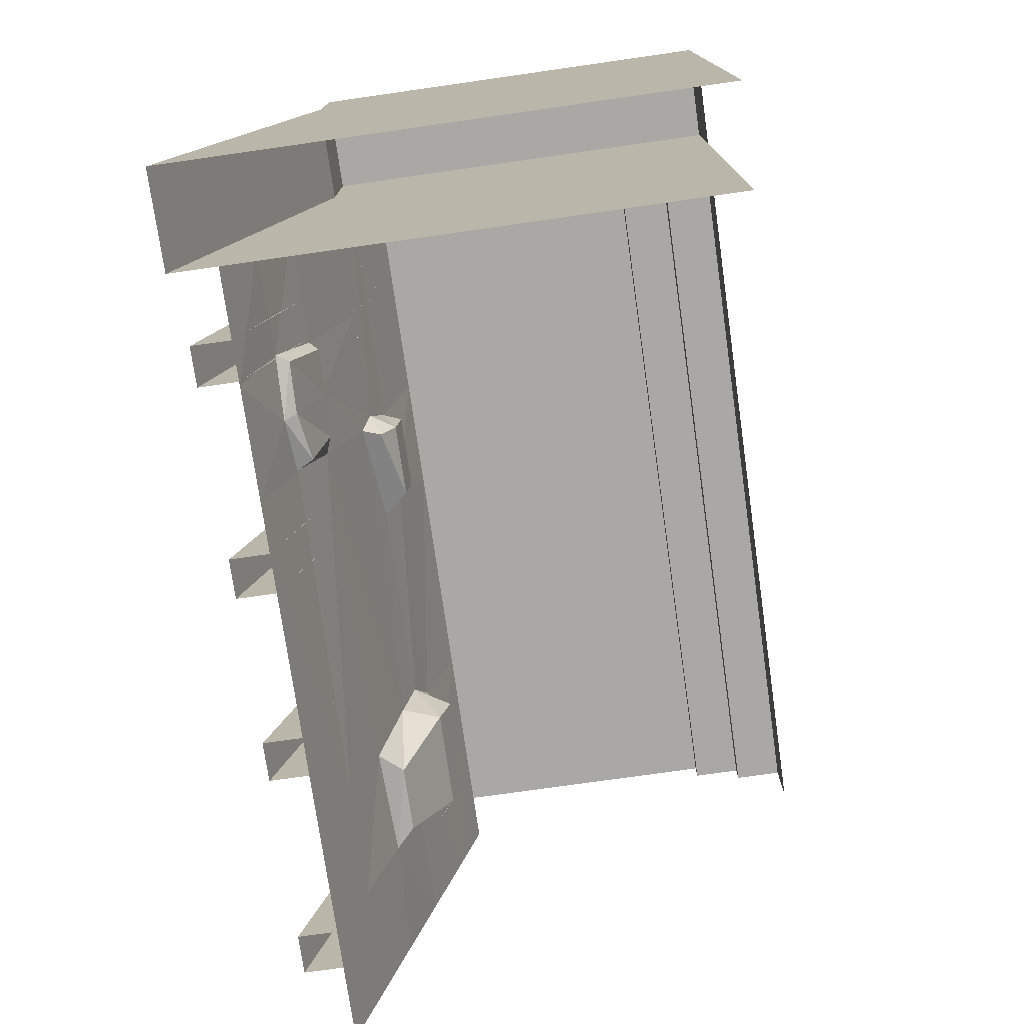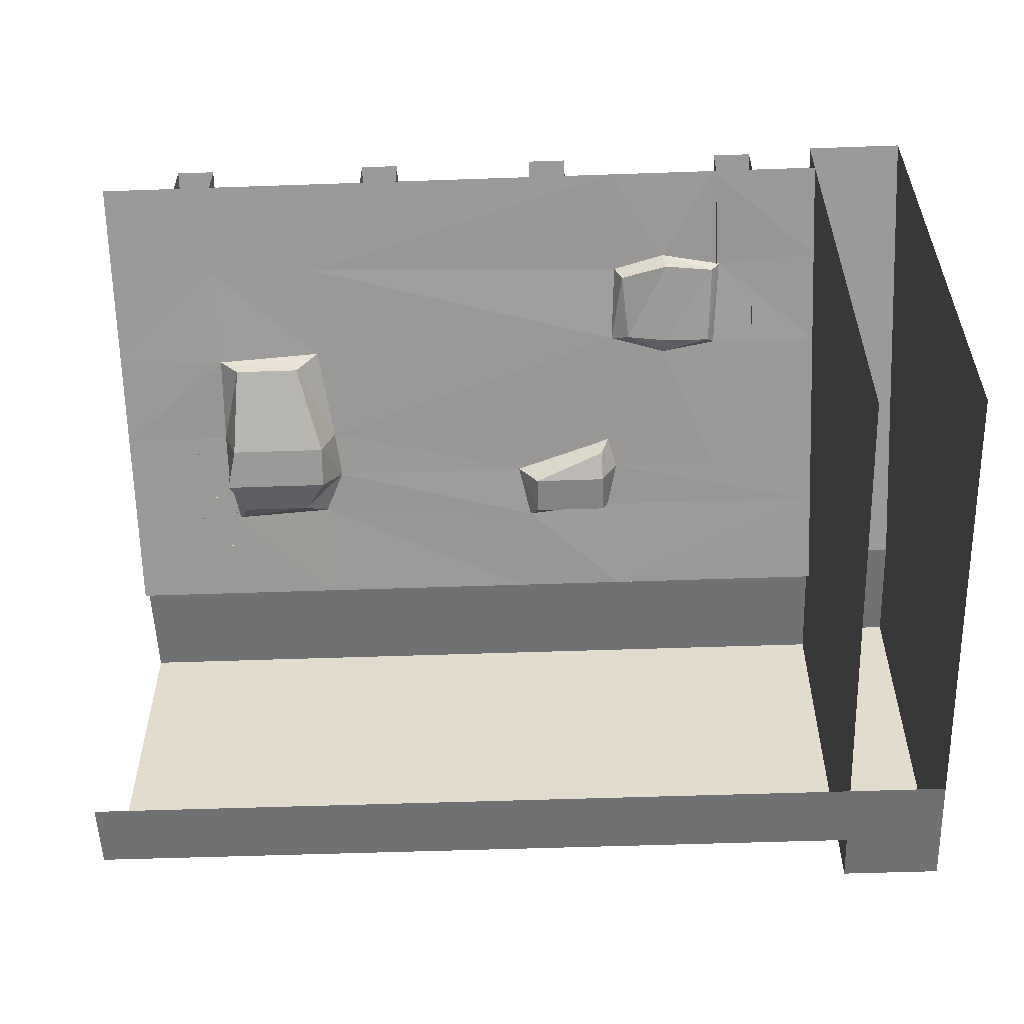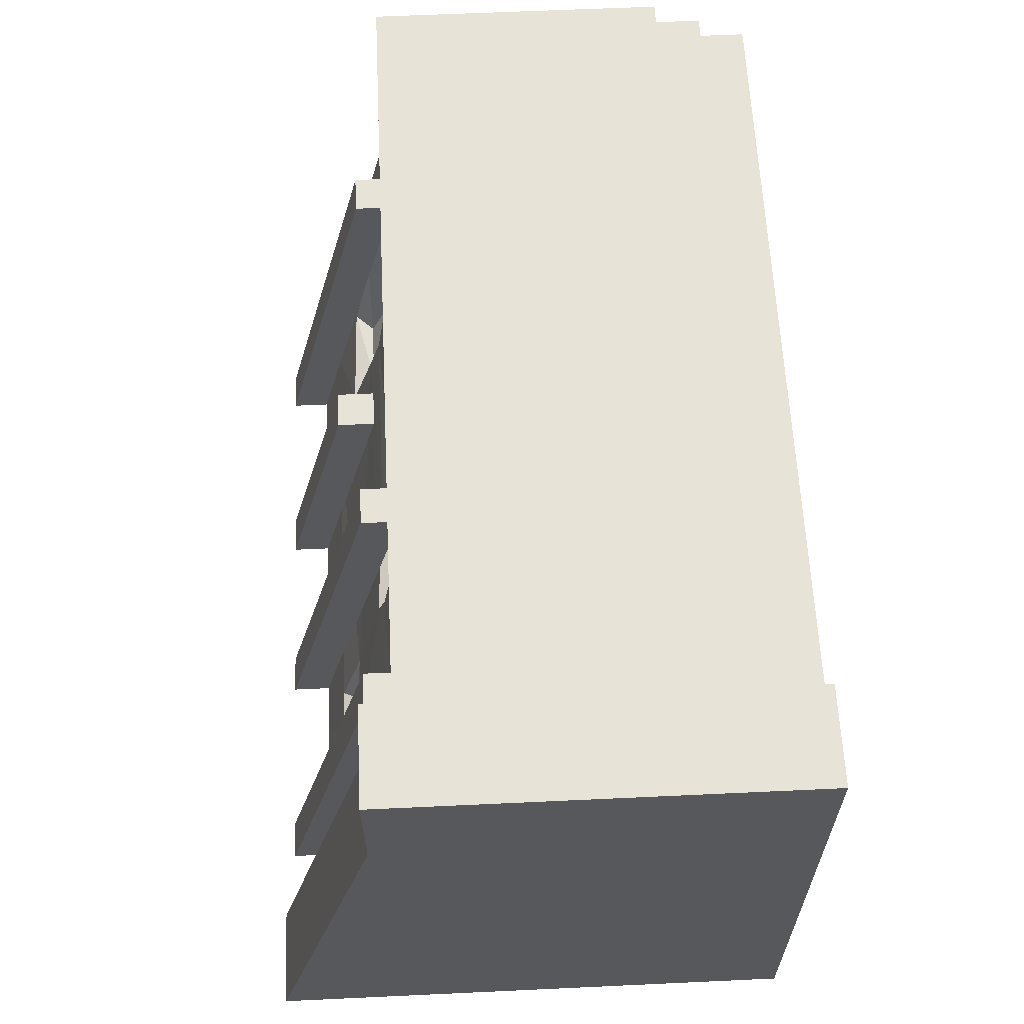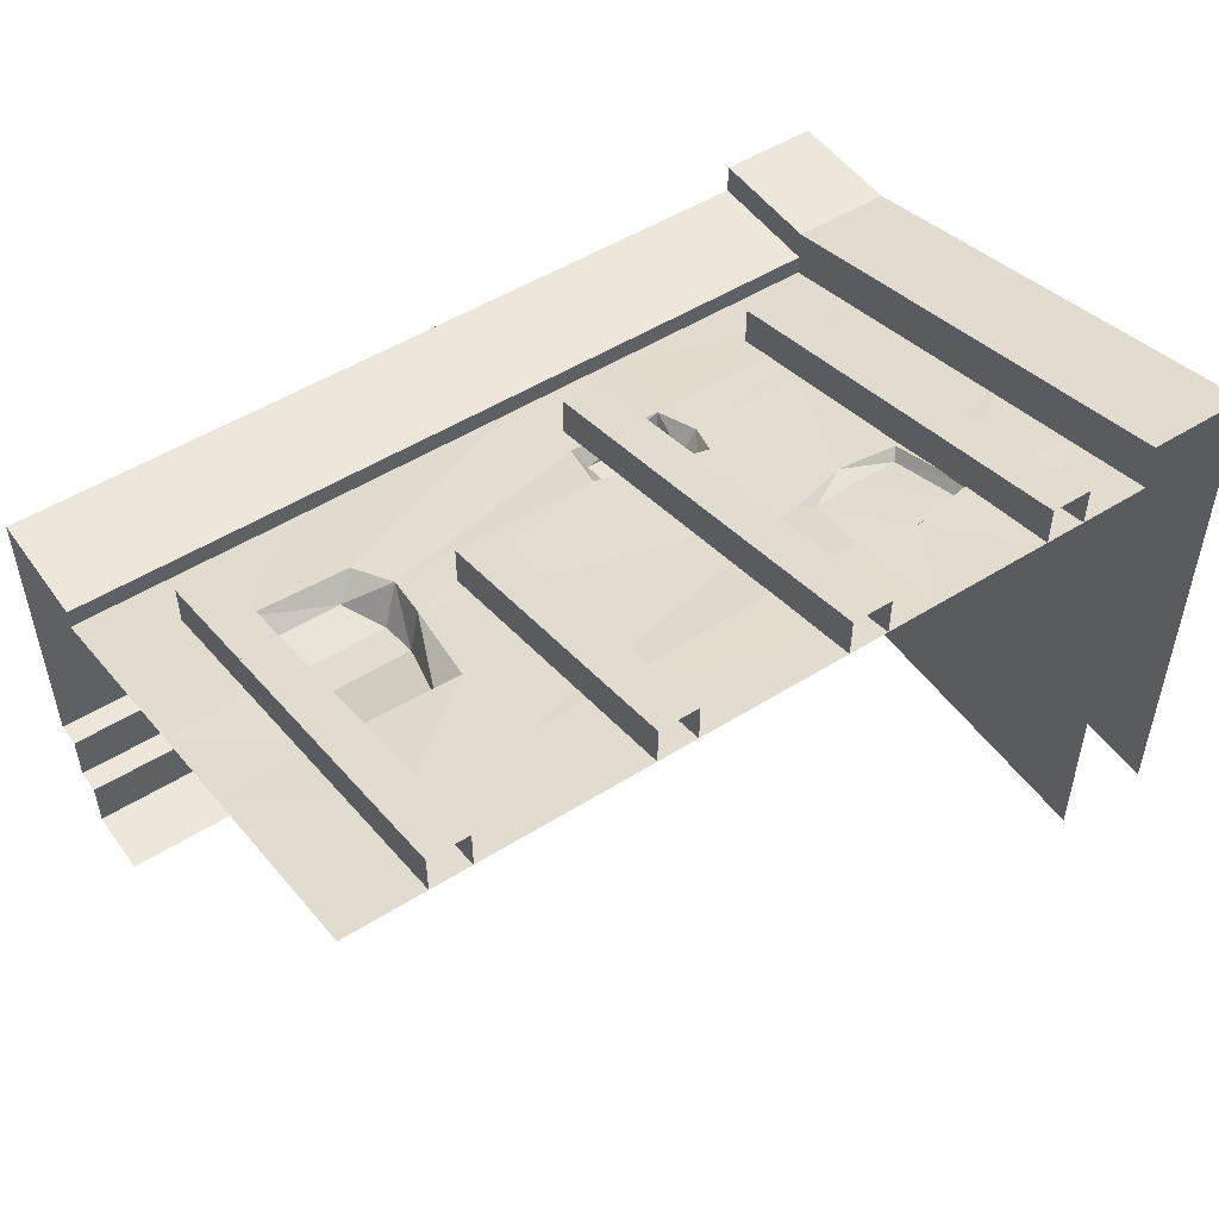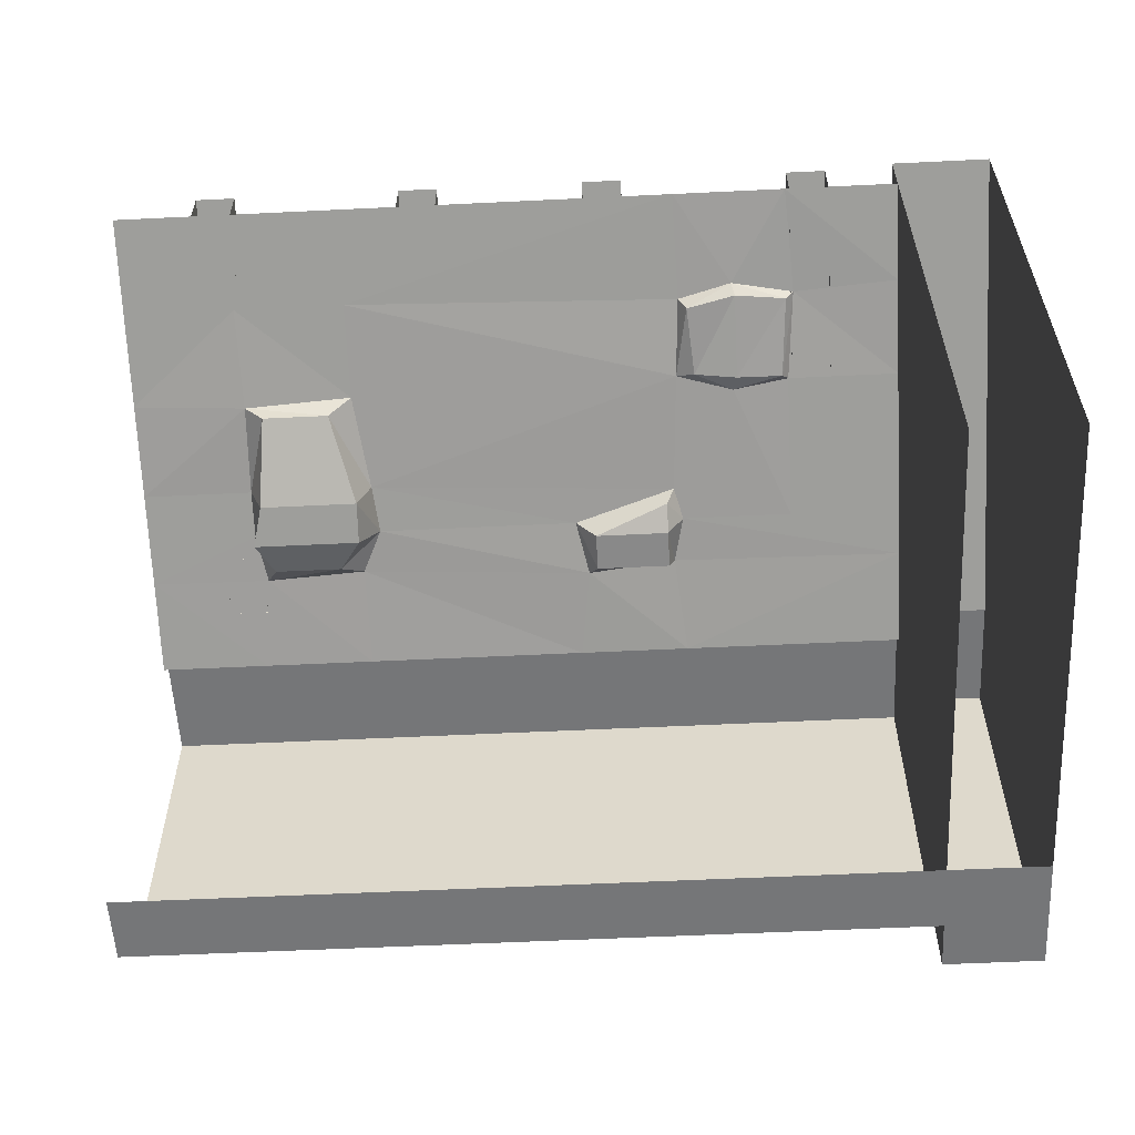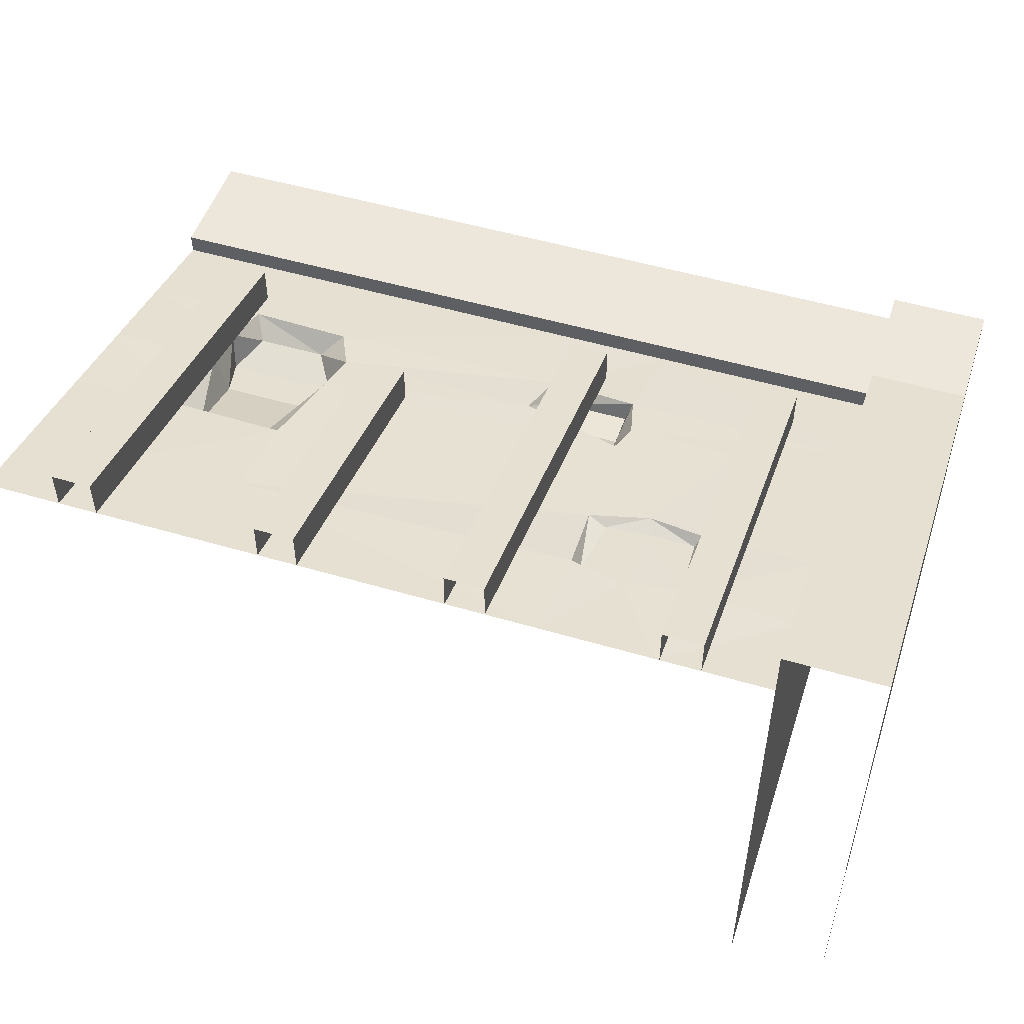
<metadata>
{"format":"obj","ext":"obj","renderer":"f3d","projection":"perspective","resolution":1024,"background":"white","views":[{"elev":-75.2,"azim":98.1,"up":"+Y"},{"elev":-55.2,"azim":2.1,"up":"+Z"},{"elev":61.8,"azim":87.3,"up":"+Y"},{"elev":50.7,"azim":-34.4,"up":"+Z"},{"elev":-56.8,"azim":2.9,"up":"+Z"},{"elev":50.9,"azim":17.9,"up":"+Z"}]}
</metadata>
<code>
o CanalWallPosts01
v 0.8 0 0.4
v 3.3 0 0
v 0.8 0 0
v 3.3 0 0.4
v 1.2 0 0.4
v 2.9 0 0
v 1.2 0 0
v 2.9 0 0.4
v 5.2 0 0
v 5.2 0 0.4
v 4.8 0 0
v 4.8 0 0.4
v 7.3 0 0
v 7.3 0 0.4
v 6.9 0 0
v 6.9 0 0.4
v 7.3 4.2 -1.05
v 6.9 4.2 -0.65
v 7.3 4.2 -0.65
v 6.9 4.2 -1.05
v 5.2 2.4 -0.6
v 4.8 2.4 -0.2
v 5.2 2.4 -0.2
v 4.8 2.4 -0.6
v 3.3 3 -0.75
v 2.9 3 -0.35
v 3.3 3 -0.35
v 2.9 3 -0.75
v 0.8 3.6 -0.9
v 1.2 3.6 -0.9
v 1.2 3.6 -0.5
v 0.8 3.6 -0.5
f 18 17 20
f 22 21 24
f 31 29 32
f 18 15 16
f 13 19 14
f 19 16 14
f 22 11 12
f 9 23 10
f 23 12 10
f 26 6 8
f 2 27 4
f 27 8 4
f 32 3 1
f 26 25 28
f 7 31 5
f 31 1 5
f 18 19 17
f 22 23 21
f 31 30 29
f 18 20 15
f 13 17 19
f 19 18 16
f 22 24 11
f 9 21 23
f 23 22 12
f 26 28 6
f 2 25 27
f 27 26 8
f 32 29 3
f 26 27 25
f 7 30 31
f 31 32 1
o CanalWall04
v 8 0 0
v 1.143 0 0
v 2.286 0 0
v 5.714 0 0
v 6.857 0 0
v 5.714 4.8 -1.2
v 4.571 4.8 -1.2
v 2.286 4.8 -1.2
v 1.143 4.8 -1.2
v 8 3.84 -0.96
v 8 1.92 -0.48
v 8 0.96 -0.24
v 0 0.96 -0.24
v 0 1.92 -0.48
v 0 2.88 -0.72
v 0 3.84 -0.96
v 6.857 1.92 -0.48
v 6.927 1.042 -0.2369
v 5.607 3.82 -0.9459
v 5.69 1.835 -0.4833
v 4.691 3.906 -0.9897
v 5.626 3.032 -0.7632
v 5.736 1.058 -0.2564
v 2.286 1.92 -0.48
v 2.276 3.798 -0.9367
v 2.424 2.88 -0.72
v 2.286 0.96 -0.24
v 1.239 3.852 -0.96
v 1.143 2.88 -0.72
v 1.165 1.974 -0.5156
v 1.143 0.96 -0.24
v 2.058 3.63 -1.131
v 2.3 2.83 -1.121
v 2.054 1.994 -0.7128
v 1.362 3.63 -1.131
v 1.289 2.83 -1.121
v 1.368 1.994 -0.7128
v 6.789 1.836 -0.5746
v 6.842 1.053 -0.3613
v 5.546 3.758 -1.14
v 5.546 3.1 -0.9493
v 5.879 1.787 -0.5525
v 5.818 1.086 -0.4249
v 4.785 3.758 -1.14
v 8 3.36 -0.84
v 0 3.36 -0.84
v 6.857 3.36 -0.84
v 5.714 3.36 -0.84
v 4.571 3.36 -0.84
v 2.481 3.36 -0.84
v 1.143 3.36 -0.84
v 2.292 3.248 -1.226
v 1.186 3.248 -1.226
v 5.546 3.373 -1.097
v 4.785 3.373 -1.097
v 6.286 0 0
v 6.287 0.9153 -0.2305
v 6.282 2.008 -0.5132
v 6.319 0.9966 -0.3548
v 6.319 1.838 -0.5653
v 8 6 -4
v 0 0 0
v 0 4.8 -1.2
v 8 4.8 -1.2
v 0 4.8 -1
v 0 6 -1
v 8 6 -1
v 8 4.8 -1
v 8 1.598 -0.3996
v 0 1.598 -0.3996
v 8 6 -2.5
v 0 6 -2.5
v 0 5.75 -4
v 0 6 -4
v 8 5.75 -4
v 0 5.75 -4.5
v 8 5.75 -4.5
v 0 5.5 -4.5
v 8 5.5 -4.5
v 0 5.5 -5
v 8 5.5 -5
v 0 4.8 -5
v 8 4.8 -5
f 41 48 60
f 42 38 51
f 38 53 51
f 39 57 53
f 40 60 57
f 59 34 35
f 56 63 59
f 60 64 57
f 58 66 56
f 36 59 35
f 52 59 55
f 52 58 56
f 53 82 81
f 89 71 91
f 89 36 88
f 81 73 87
f 44 37 33
f 43 50 44
f 43 79 49
f 42 80 77
f 63 94 34
f 63 46 45
f 62 47 46
f 83 48 78
f 66 68 69
f 64 85 84
f 62 66 69
f 83 68 85
f 82 64 84
f 61 69 68
f 72 87 86
f 91 74 75
f 52 75 74
f 51 86 80
f 50 70 71
f 90 74 92
f 51 76 72
f 80 73 54
f 73 86 87
f 82 65 58
f 83 67 60
f 84 68 65
f 83 47 61
f 54 90 80
f 81 76 53
f 81 58 54
f 79 90 49
f 90 70 49
f 71 92 91
f 37 89 88
f 89 75 55
f 104 99 103
f 99 97 100
f 96 97 95
f 106 103 93
f 109 110 108
f 107 108 105
f 93 105 106
f 111 112 110
f 113 114 112
f 41 95 48
f 42 96 38
f 38 39 53
f 39 40 57
f 40 41 60
f 59 63 34
f 56 62 63
f 60 67 64
f 58 65 66
f 36 55 59
f 52 56 59
f 52 54 58
f 53 57 82
f 89 50 71
f 89 55 36
f 81 54 73
f 44 50 37
f 43 49 50
f 43 77 79
f 42 51 80
f 63 45 94
f 63 62 46
f 62 61 47
f 83 60 48
f 66 65 68
f 64 67 85
f 62 56 66
f 83 61 68
f 82 57 64
f 61 62 69
f 72 76 87
f 91 92 74
f 52 55 75
f 51 72 86
f 50 49 70
f 90 52 74
f 51 53 76
f 80 86 73
f 82 84 65
f 83 85 67
f 84 85 68
f 83 78 47
f 54 52 90
f 81 87 76
f 81 82 58
f 79 80 90
f 90 92 70
f 71 70 92
f 37 50 89
f 89 91 75
f 104 98 99
f 99 98 97
f 96 100 97
f 106 104 103
f 109 111 110
f 107 109 108
f 93 107 105
f 111 113 112
f 113 115 114
l 102 95
l 96 101
l 94 102
l 101 33
o CanalWallCap
v 8 0 0.5
v 8 4.8 -0.7
v 8 0 -5
v 8 4.8 -5
v 9 0 0.5
v 9 4.8 -0.7
v 9 0 -5
v 9 4.8 -5
v 8 6 -0.7
v 8 6 -5
v 9 6 -0.7
v 9 6 -5
f 117 118 116
f 122 121 120
f 121 116 120
f 123 126 121
f 125 126 127
f 117 125 119
f 121 124 117
f 127 119 125
f 117 119 118
f 122 123 121
f 121 117 116
f 123 127 126
f 125 124 126
f 117 124 125
f 121 126 124
f 127 123 119
o CanalWallPosts02
v 1.2 0 0
v 1.2 0 0.4
v 0.8 0 0
v 0.8 0 0.4
v 1.2 3 -0.75
v 0.8 3 -0.35
v 1.2 3 -0.35
v 0.8 3 -0.75
v 6.9 0 0
v 6.9 0 0.4
v 7.3 0 0
v 7.3 0 0.4
v 4.8 0 0
v 4.8 0 0.4
v 5.2 0 0
v 5.2 0 0.4
v 4.8 4.2 -1.05
v 5.2 4.2 -0.65
v 4.8 4.2 -0.65
v 5.2 4.2 -1.05
v 6.9 2.4 -0.6
v 7.3 2.4 -0.2
v 6.9 2.4 -0.2
v 7.3 2.4 -0.6
f 133 130 131
f 128 134 129
f 134 131 129
f 133 132 135
f 145 144 147
f 149 148 151
f 145 142 143
f 140 146 141
f 146 143 141
f 149 138 139
f 136 150 137
f 150 139 137
f 133 135 130
f 128 132 134
f 134 133 131
f 133 134 132
f 145 146 144
f 149 150 148
f 145 147 142
f 140 144 146
f 146 145 143
f 149 151 138
f 136 148 150
f 150 149 139
o CanalWallPosts03
v 7.3 0 0.4
v 7.3 0 0
v 6.9 0 0.4
v 6.9 0 0
v 0.8 0 0
v 0.8 0 0.4
v 1.2 0 0
v 1.2 0 0.4
v 0.8 4.2 -1.05
v 1.2 4.2 -0.65
v 0.8 4.2 -0.65
v 1.2 4.2 -1.05
v 7.3 3.6 -0.9
v 6.9 3.6 -0.9
v 6.9 3.6 -0.5
v 7.3 3.6 -0.5
f 161 160 163
f 166 164 167
f 161 158 159
f 156 162 157
f 162 159 157
f 167 153 152
f 155 166 154
f 166 152 154
f 161 162 160
f 166 165 164
f 161 163 158
f 156 160 162
f 162 161 159
f 167 164 153
f 155 165 166
f 166 167 152

</code>
